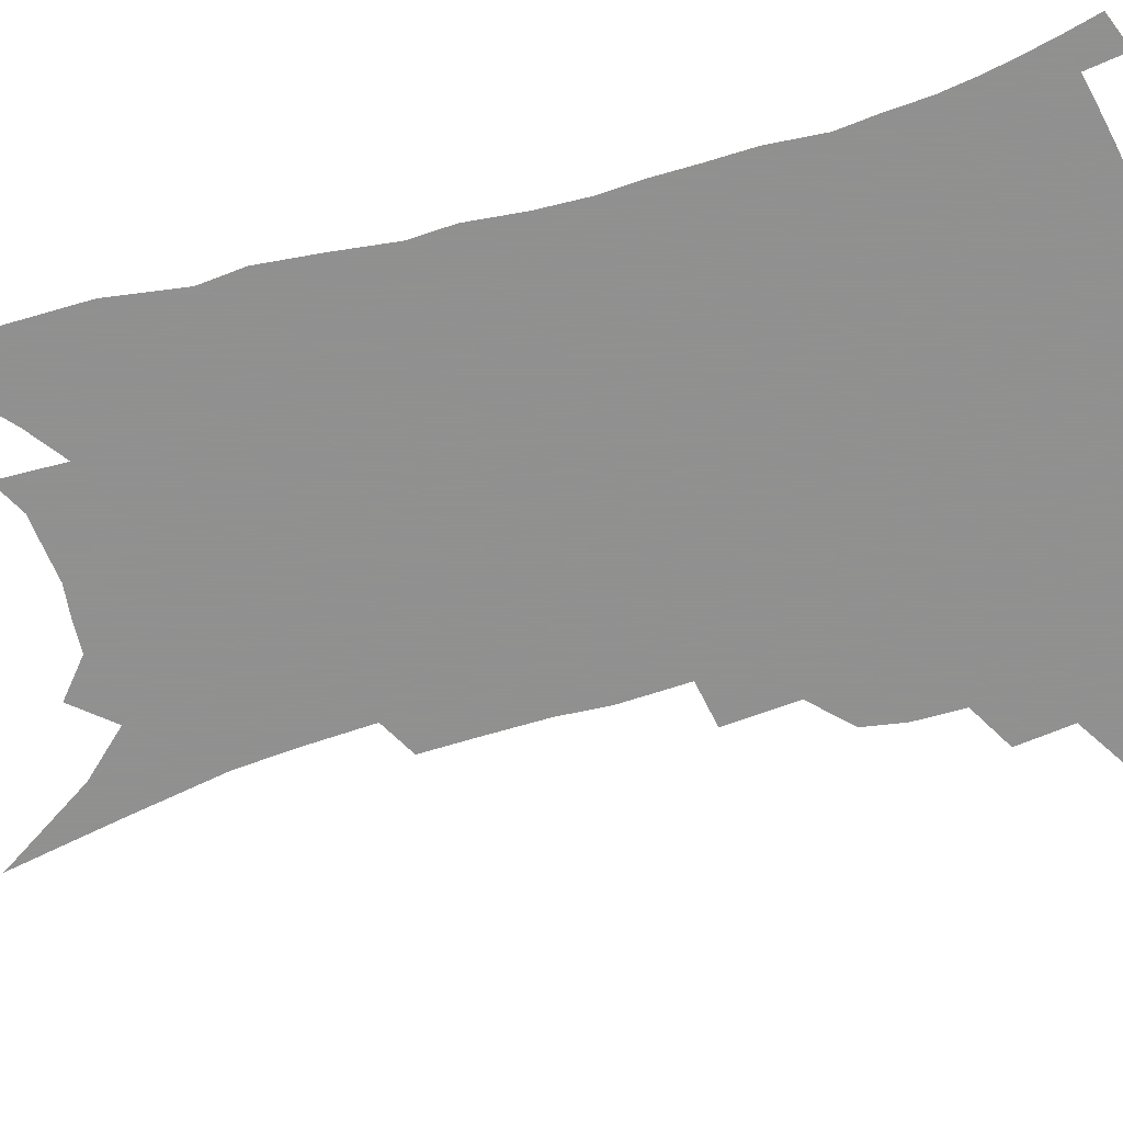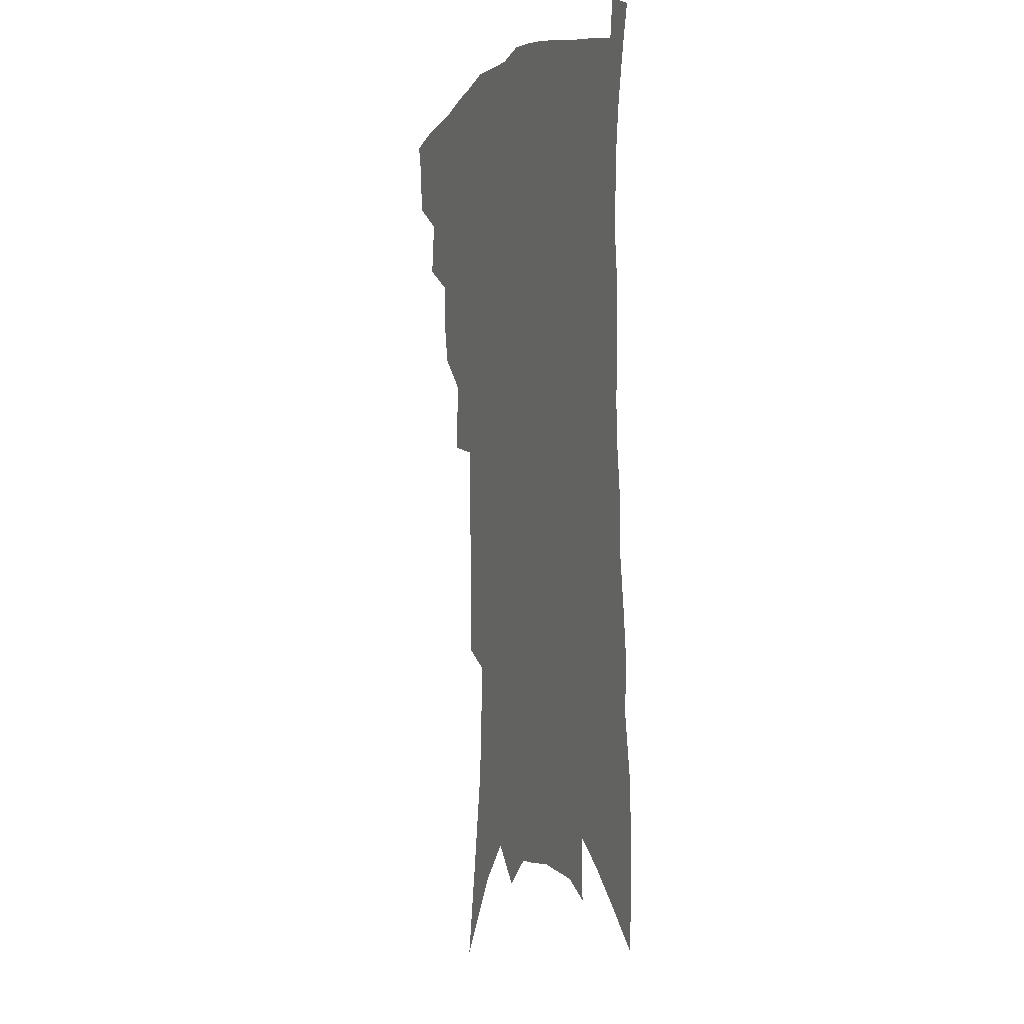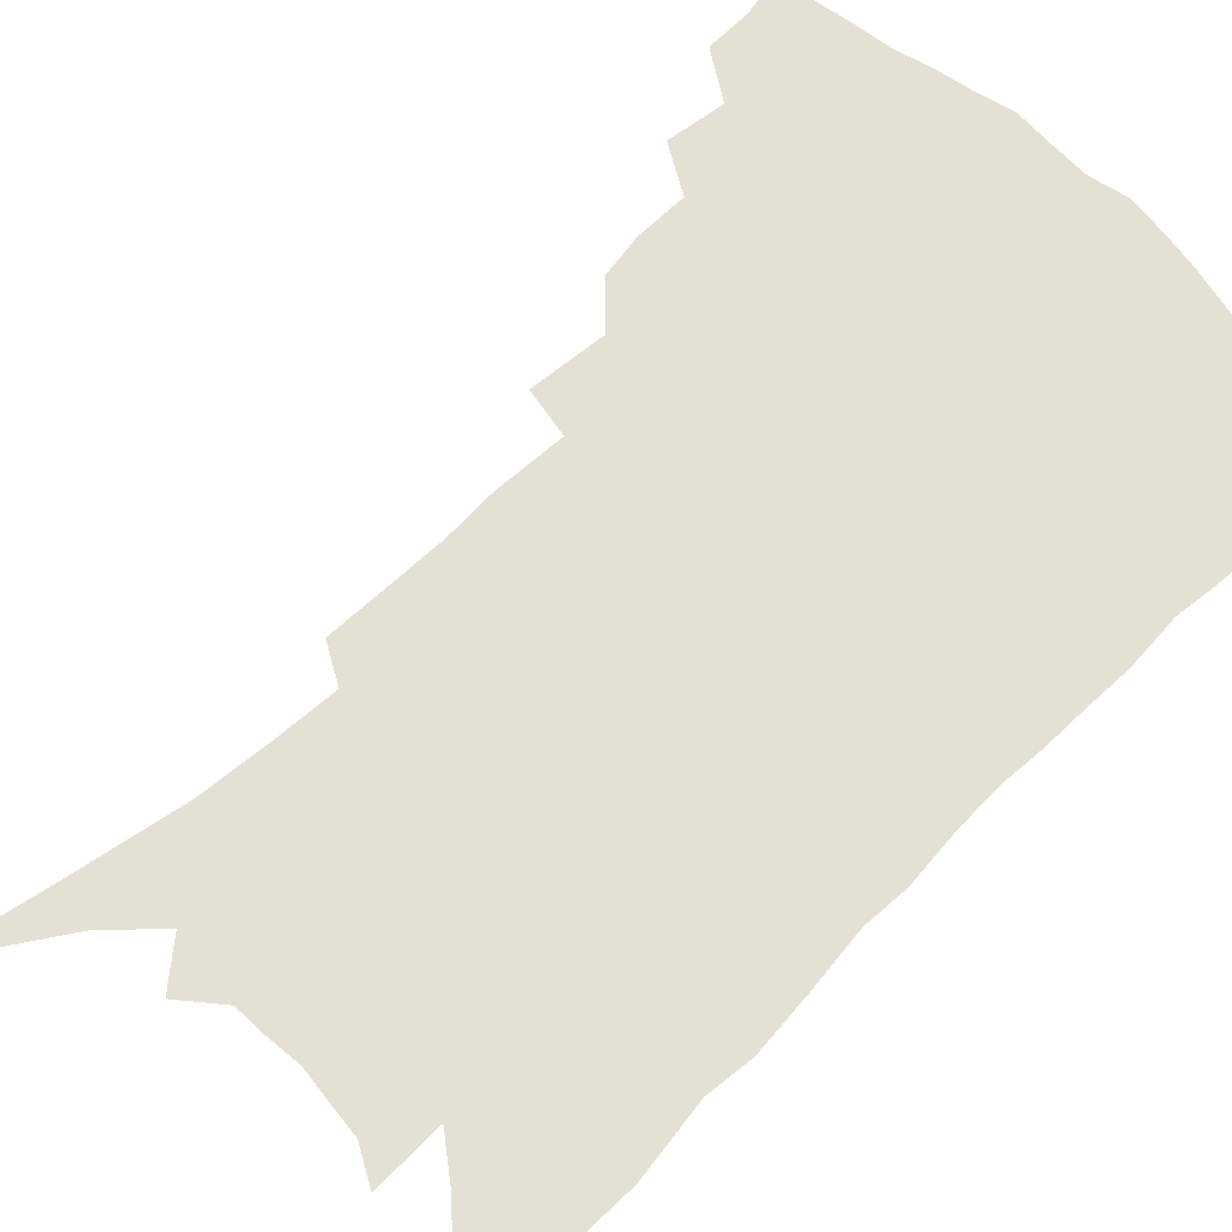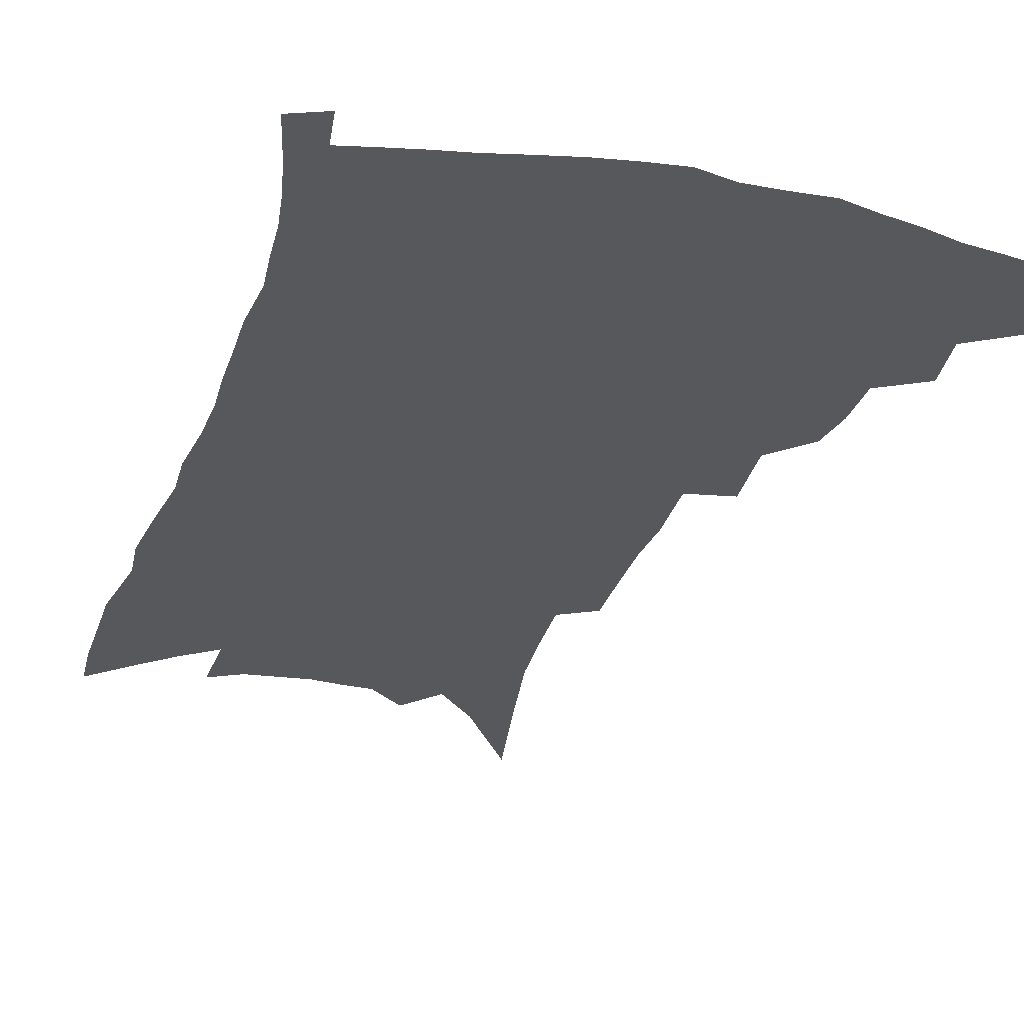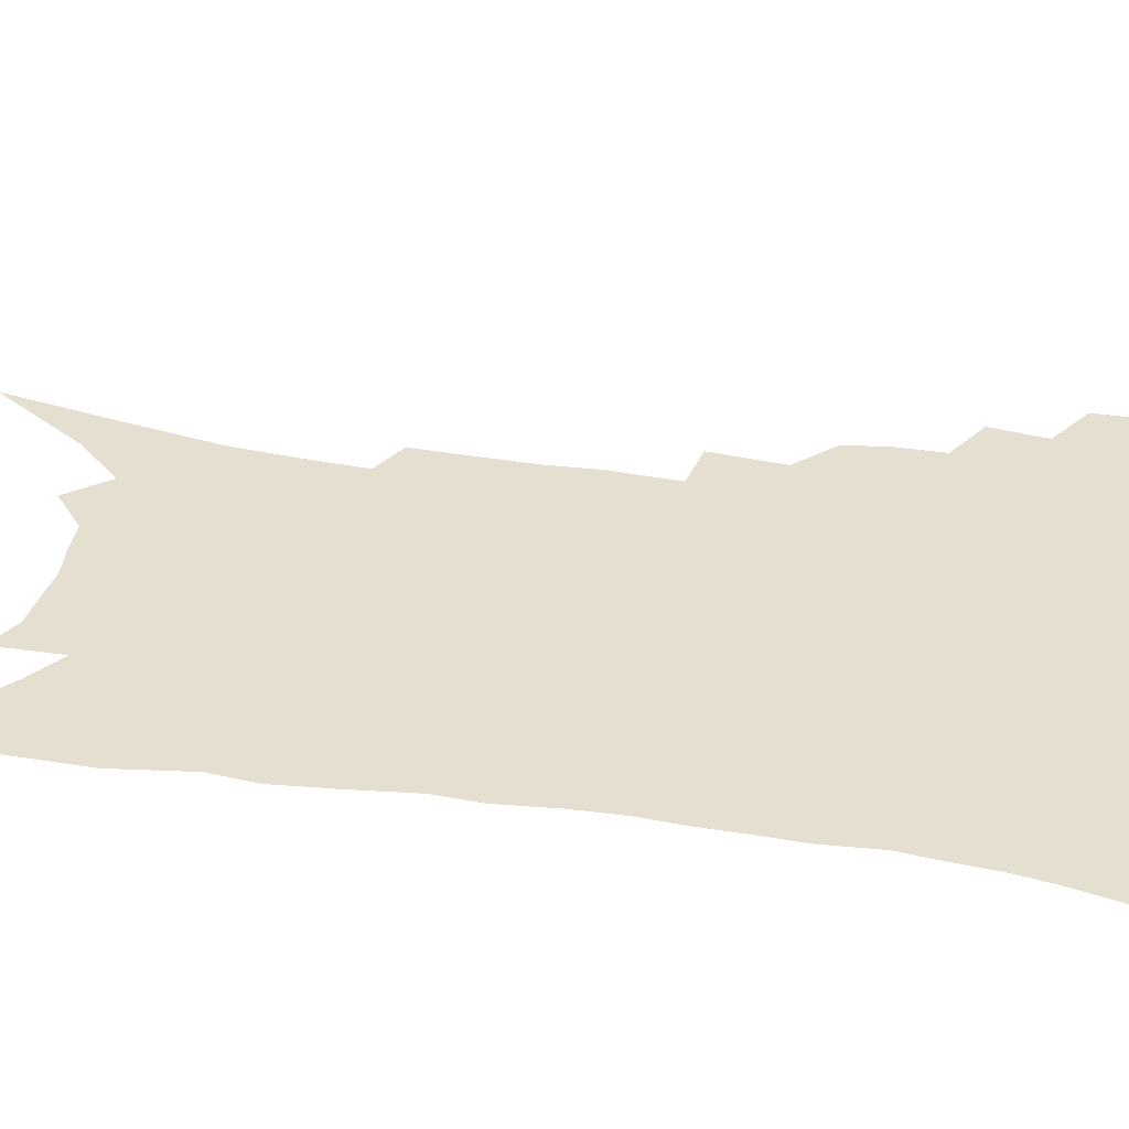
<metadata>
{"format":"obj","ext":"obj","renderer":"f3d","projection":"perspective","resolution":1024,"background":"white","views":[{"elev":-65.8,"azim":107.0,"up":"+Z"},{"elev":-0.2,"azim":67.9,"up":"+Y"},{"elev":66.1,"azim":46.9,"up":"+Z"},{"elev":-28.4,"azim":164.4,"up":"+Z"},{"elev":36.7,"azim":102.6,"up":"+Z"}]}
</metadata>
<code>
v 457.6 390 0
v 457.1 405.1 0
v 454.2 418.3 0
v 471.7 360.5 0
v 473.9 380.2 0
v 471.6 393.6 0
v 470.3 407.6 0
v 466.7 422 0
v 491 319.5 0
v 488.2 334 0
v 487.8 351.7 0
v 489 370.4 0
v 487.4 384 0
v 485.3 397.2 0
v 483 410.1 0
v 479.6 424.6 0
v 502.6 281.2 0
v 504.2 306.9 0
v 504.4 328 0
v 503.4 343.6 0
v 503.2 360.2 0
v 502 374 0
v 500.3 387 0
v 498.3 399.8 0
v 495.8 412.7 0
v 492.8 426.7 0
v 519.8 195 0
v 519.9 216 0
v 519.8 236.6 0
v 518.4 254.5 0
v 519 278.6 0
v 517.9 297.8 0
v 517.3 316.1 0
v 515.8 330.6 0
v 515.5 346.5 0
v 515.6 362.9 0
v 514.6 376.7 0
v 513 389.5 0
v 511.1 402 0
v 508.8 414.6 0
v 505.3 430.5 0
v 517.9 66.79 0
v 524.8 106.8 0
v 530.5 142.6 0
v 531.9 166.1 0
v 532.7 188.2 0
v 533.7 212.5 0
v 533.3 231.9 0
v 532.4 250.5 0
v 531.8 269.6 0
v 531.2 288.6 0
v 530.8 307 0
v 530.9 324.8 0
v 530.4 339.5 0
v 528.8 352.2 0
v 528.6 367 0
v 527.2 379.3 0
v 525.4 391.6 0
v 523.5 404.3 0
v 521.3 417.2 0
v 518.1 433.3 0
v 539.2 101.1 0
v 542.4 131.6 0
v 544.8 159.2 0
v 545.3 181 0
v 544.9 200.4 0
v 546.1 225.6 0
v 544.6 241.5 0
v 543.7 259 0
v 543.3 277.6 0
v 542.3 293.4 0
v 542.3 312.2 0
v 541.9 326.6 0
v 541.8 342.5 0
v 541 355.7 0
v 540.4 368.7 0
v 540.1 381.7 0
v 537.8 393.6 0
v 536.4 406.1 0
v 534 419.9 0
v 530.9 436.8 0
v 553.5 117.1 0
v 557 149.7 0
v 557.7 172.9 0
v 556.8 190.6 0
v 557 212.8 0
v 556.9 233.6 0
v 555.8 249.6 0
v 555.4 267.9 0
v 554.1 282.1 0
v 553.5 298.5 0
v 552.9 313.2 0
v 553.4 330.6 0
v 553.3 345.1 0
v 552.6 357.7 0
v 552 370.1 0
v 551.8 383 0
v 550.6 394.8 0
v 549.6 406.8 0
v 547.4 420.5 0
v 544.7 436.4 0
v 565.4 103.6 0
v 567.6 133.4 0
v 568.3 157 0
v 568.6 179.9 0
v 568 199.1 0
v 567.5 218.8 0
v 566.9 237.1 0
v 566.1 253.8 0
v 565.7 270.9 0
v 565.1 286.9 0
v 564.5 302 0
v 564.9 319.8 0
v 564.1 332 0
v 564.7 347.9 0
v 564 359.4 0
v 564.1 372.4 0
v 563.4 384 0
v 562.4 395.8 0
v 561.7 407.9 0
v 560.4 420.8 0
v 558.1 436.5 0
v 578.1 114.7 0
v 579 140.1 0
v 579.4 163.9 0
v 578.9 181.9 0
v 578.3 201.8 0
v 577.8 223.5 0
v 577.3 243.5 0
v 576.3 257.2 0
v 576.1 274.1 0
v 575.5 289 0
v 575.1 304 0
v 575.4 321.6 0
v 575.5 336 0
v 575.4 348.5 0
v 575.3 360.7 0
v 575.6 373.8 0
v 574.9 384.9 0
v 574.8 396.6 0
v 573.9 408.8 0
v 572.9 421.8 0
v 570.7 439.7 0
v 589.3 115.4 0
v 589.9 143.7 0
v 589.8 165.1 0
v 589.3 185.1 0
v 588.7 205.8 0
v 588.2 220.9 0
v 586.6 247.6 0
v 586.7 260.7 0
v 586.5 275.4 0
v 586 291.5 0
v 585.7 306.4 0
v 585.8 322.6 0
v 585.9 336.8 0
v 586.1 349.2 0
v 586.2 361 0
v 586.5 373.8 0
v 586.7 385.3 0
v 586.6 396.9 0
v 586.5 408.7 0
v 585.4 422.7 0
v 584.1 438.5 0
v 600.6 116.8 0
v 600.6 144 0
v 600.3 165.6 0
v 599.7 187 0
v 598.9 206.4 0
v 598.5 221.6 0
v 598.2 239.3 0
v 597.3 256.1 0
v 596.6 276.1 0
v 596.2 292.6 0
v 596 307.4 0
v 596.1 322.8 0
v 596.4 335.4 0
v 596.7 349.8 0
v 597.2 361.7 0
v 597.7 373.9 0
v 598.3 385.4 0
v 598.5 396.9 0
v 598.6 408.9 0
v 598.2 422.2 0
v 597.5 436.6 0
v 612 115.7 0
v 611.5 143.1 0
v 611.1 162.9 0
v 610.2 185.1 0
v 609.4 204.6 0
v 608.7 224.6 0
v 608.1 242.3 0
v 607.3 261.2 0
v 606.8 275.5 0
v 606.3 292.4 0
v 606.3 307 0
v 606.5 321.2 0
v 606.7 335.9 0
v 607.2 348.6 0
v 607.9 361.8 0
v 608.6 373.7 0
v 609.5 384.9 0
v 610.7 396.3 0
v 611.5 407.6 0
v 611.4 420.2 0
v 611.3 433.8 0
v 623.5 114.8 0
v 622.9 137.7 0
v 621.8 161.5 0
v 621.2 181.2 0
v 620 202.7 0
v 618.8 223.8 0
v 618.1 241.6 0
v 617.6 258.1 0
v 616.9 274.7 0
v 616.9 289.2 0
v 616.6 304.8 0
v 617.1 318.3 0
v 616.7 335.9 0
v 617.6 347.7 0
v 618.2 361.3 0
v 619.4 372.3 0
v 620.6 383.9 0
v 621.8 395.3 0
v 623 406.6 0
v 624.2 418.1 0
v 624.7 431 0
v 635.7 108.6 0
v 634.7 132.2 0
v 634 153.7 0
v 632.2 177.9 0
v 631 198.8 0
v 629.5 220 0
v 629.1 236.6 0
v 629.4 250.8 0
v 627.2 272.2 0
v 627.3 286.4 0
v 627 301.9 0
v 628.2 313.5 0
v 627.9 330.5 0
v 628.5 344 0
v 628.4 359.2 0
v 630.1 370.4 0
v 631.4 383.9 0
v 632.8 394.2 0
v 634.3 405.3 0
v 635.9 416.4 0
v 636.9 429 0
v 647.7 123 0
v 645.7 148.4 0
v 644.7 169.6 0
v 643.1 191.1 0
v 641.4 212.4 0
v 640.1 231.5 0
v 640 247.5 0
v 639.5 264.1 0
v 638.5 281.3 0
v 638.7 295.6 0
v 638.3 312.3 0
v 638.6 326.6 0
v 640 339 0
v 640.2 353.7 0
v 641 367.4 0
v 641.7 381.6 0
v 643.5 392.8 0
v 645.4 403.6 0
v 647.2 414.8 0
v 648.8 426.7 0
v 661.8 111.1 0
v 660.4 134.7 0
v 658.5 158 0
v 657.2 179 0
v 655.3 200.4 0
v 653.8 220.3 0
v 652.6 238.7 0
v 651.9 255.9 0
v 651.3 272.5 0
v 650 290.3 0
v 649.9 305.6 0
v 651.7 318.2 0
v 650.9 335.1 0
v 650.6 350.8 0
v 651.8 364.2 0
v 652.9 377.3 0
v 654.6 389.7 0
v 656.3 401.8 0
v 658.3 412.9 0
v 660.4 424.3 0
v 662.1 438.3 0
v 676.6 97.82 0
v 677.7 116.1 0
v 677.3 136.5 0
v 677.1 155.9 0
v 672.7 182.4 0
v 673.9 198.2 0
v 671.4 219.2 0
v 668.3 240.6 0
v 668.8 255.8 0
v 666.4 275.4 0
v 665.4 292.4 0
v 666 307 0
v 665.7 323.1 0
v 665.8 338.7 0
v 663.9 357.7 0
v 665 371.2 0
v 665.7 386.2 0
v 667.3 399.2 0
v 669.4 410.7 0
v 671.8 422 0
v 674.5 433.6 0
f 5 6 1
f 1 6 2
f 6 7 2
f 2 7 3
f 7 8 3
f 11 12 4
f 4 12 5
f 12 13 5
f 5 13 6
f 13 14 6
f 6 14 7
f 14 15 7
f 7 15 8
f 15 16 8
f 18 19 9
f 9 19 10
f 19 20 10
f 10 20 11
f 20 21 11
f 11 21 12
f 21 22 12
f 12 22 13
f 22 23 13
f 13 23 14
f 23 24 14
f 14 24 15
f 24 25 15
f 15 25 16
f 25 26 16
f 31 32 17
f 17 32 18
f 32 33 18
f 18 33 19
f 33 34 19
f 19 34 20
f 34 35 20
f 20 35 21
f 35 36 21
f 21 36 22
f 36 37 22
f 22 37 23
f 37 38 23
f 23 38 24
f 38 39 24
f 24 39 25
f 39 40 25
f 25 40 26
f 40 41 26
f 46 47 27
f 27 47 28
f 47 48 28
f 28 48 29
f 48 49 29
f 29 49 30
f 49 50 30
f 30 50 31
f 50 51 31
f 31 51 32
f 51 52 32
f 32 52 33
f 52 53 33
f 33 53 34
f 53 54 34
f 34 54 35
f 54 55 35
f 35 55 36
f 55 56 36
f 36 56 37
f 56 57 37
f 37 57 38
f 57 58 38
f 38 58 39
f 58 59 39
f 39 59 40
f 59 60 40
f 40 60 41
f 60 61 41
f 42 62 43
f 62 63 43
f 43 63 44
f 63 64 44
f 44 64 45
f 64 65 45
f 45 65 46
f 65 66 46
f 46 66 47
f 66 67 47
f 47 67 48
f 67 68 48
f 48 68 49
f 68 69 49
f 49 69 50
f 69 70 50
f 50 70 51
f 70 71 51
f 51 71 52
f 71 72 52
f 52 72 53
f 72 73 53
f 53 73 54
f 73 74 54
f 54 74 55
f 74 75 55
f 55 75 56
f 75 76 56
f 56 76 57
f 76 77 57
f 57 77 58
f 77 78 58
f 58 78 59
f 78 79 59
f 59 79 60
f 79 80 60
f 60 80 61
f 80 81 61
f 62 82 63
f 82 83 63
f 63 83 64
f 83 84 64
f 64 84 65
f 84 85 65
f 65 85 66
f 85 86 66
f 66 86 67
f 86 87 67
f 67 87 68
f 87 88 68
f 68 88 69
f 88 89 69
f 69 89 70
f 89 90 70
f 70 90 71
f 90 91 71
f 71 91 72
f 91 92 72
f 72 92 73
f 92 93 73
f 73 93 74
f 93 94 74
f 74 94 75
f 94 95 75
f 75 95 76
f 95 96 76
f 76 96 77
f 96 97 77
f 77 97 78
f 97 98 78
f 78 98 79
f 98 99 79
f 79 99 80
f 99 100 80
f 80 100 81
f 100 101 81
f 102 103 82
f 82 103 83
f 103 104 83
f 83 104 84
f 104 105 84
f 84 105 85
f 105 106 85
f 85 106 86
f 106 107 86
f 86 107 87
f 107 108 87
f 87 108 88
f 108 109 88
f 88 109 89
f 109 110 89
f 89 110 90
f 110 111 90
f 90 111 91
f 111 112 91
f 91 112 92
f 112 113 92
f 92 113 93
f 113 114 93
f 93 114 94
f 114 115 94
f 94 115 95
f 115 116 95
f 95 116 96
f 116 117 96
f 96 117 97
f 117 118 97
f 97 118 98
f 118 119 98
f 98 119 99
f 119 120 99
f 99 120 100
f 120 121 100
f 100 121 101
f 121 122 101
f 102 123 103
f 123 124 103
f 103 124 104
f 124 125 104
f 104 125 105
f 125 126 105
f 105 126 106
f 126 127 106
f 106 127 107
f 127 128 107
f 107 128 108
f 128 129 108
f 108 129 109
f 129 130 109
f 109 130 110
f 130 131 110
f 110 131 111
f 131 132 111
f 111 132 112
f 132 133 112
f 112 133 113
f 133 134 113
f 113 134 114
f 134 135 114
f 114 135 115
f 135 136 115
f 115 136 116
f 136 137 116
f 116 137 117
f 137 138 117
f 117 138 118
f 138 139 118
f 118 139 119
f 139 140 119
f 119 140 120
f 140 141 120
f 120 141 121
f 141 142 121
f 121 142 122
f 142 143 122
f 123 144 124
f 144 145 124
f 124 145 125
f 145 146 125
f 125 146 126
f 146 147 126
f 126 147 127
f 147 148 127
f 127 148 128
f 148 149 128
f 128 149 129
f 149 150 129
f 129 150 130
f 150 151 130
f 130 151 131
f 151 152 131
f 131 152 132
f 152 153 132
f 132 153 133
f 153 154 133
f 133 154 134
f 154 155 134
f 134 155 135
f 155 156 135
f 135 156 136
f 156 157 136
f 136 157 137
f 157 158 137
f 137 158 138
f 158 159 138
f 138 159 139
f 159 160 139
f 139 160 140
f 160 161 140
f 140 161 141
f 161 162 141
f 141 162 142
f 162 163 142
f 142 163 143
f 163 164 143
f 144 165 145
f 165 166 145
f 145 166 146
f 166 167 146
f 146 167 147
f 167 168 147
f 147 168 148
f 168 169 148
f 148 169 149
f 169 170 149
f 149 170 150
f 170 171 150
f 150 171 151
f 171 172 151
f 151 172 152
f 172 173 152
f 152 173 153
f 173 174 153
f 153 174 154
f 174 175 154
f 154 175 155
f 175 176 155
f 155 176 156
f 176 177 156
f 156 177 157
f 177 178 157
f 157 178 158
f 178 179 158
f 158 179 159
f 179 180 159
f 159 180 160
f 180 181 160
f 160 181 161
f 181 182 161
f 161 182 162
f 182 183 162
f 162 183 163
f 183 184 163
f 163 184 164
f 184 185 164
f 165 186 166
f 186 187 166
f 166 187 167
f 187 188 167
f 167 188 168
f 188 189 168
f 168 189 169
f 189 190 169
f 169 190 170
f 190 191 170
f 170 191 171
f 191 192 171
f 171 192 172
f 192 193 172
f 172 193 173
f 193 194 173
f 173 194 174
f 194 195 174
f 174 195 175
f 195 196 175
f 175 196 176
f 196 197 176
f 176 197 177
f 197 198 177
f 177 198 178
f 198 199 178
f 178 199 179
f 199 200 179
f 179 200 180
f 200 201 180
f 180 201 181
f 201 202 181
f 181 202 182
f 202 203 182
f 182 203 183
f 203 204 183
f 183 204 184
f 204 205 184
f 184 205 185
f 205 206 185
f 186 207 187
f 207 208 187
f 187 208 188
f 208 209 188
f 188 209 189
f 209 210 189
f 189 210 190
f 210 211 190
f 190 211 191
f 211 212 191
f 191 212 192
f 212 213 192
f 192 213 193
f 213 214 193
f 193 214 194
f 214 215 194
f 194 215 195
f 215 216 195
f 195 216 196
f 216 217 196
f 196 217 197
f 217 218 197
f 197 218 198
f 218 219 198
f 198 219 199
f 219 220 199
f 199 220 200
f 220 221 200
f 200 221 201
f 221 222 201
f 201 222 202
f 222 223 202
f 202 223 203
f 223 224 203
f 203 224 204
f 224 225 204
f 204 225 205
f 225 226 205
f 205 226 206
f 226 227 206
f 207 228 208
f 228 229 208
f 208 229 209
f 229 230 209
f 209 230 210
f 230 231 210
f 210 231 211
f 231 232 211
f 211 232 212
f 232 233 212
f 212 233 213
f 233 234 213
f 213 234 214
f 234 235 214
f 214 235 215
f 235 236 215
f 215 236 216
f 236 237 216
f 216 237 217
f 237 238 217
f 217 238 218
f 238 239 218
f 218 239 219
f 239 240 219
f 219 240 220
f 240 241 220
f 220 241 221
f 241 242 221
f 221 242 222
f 242 243 222
f 222 243 223
f 243 244 223
f 223 244 224
f 244 245 224
f 224 245 225
f 245 246 225
f 225 246 226
f 246 247 226
f 226 247 227
f 247 248 227
f 229 249 230
f 249 250 230
f 230 250 231
f 250 251 231
f 231 251 232
f 251 252 232
f 232 252 233
f 252 253 233
f 233 253 234
f 253 254 234
f 234 254 235
f 254 255 235
f 235 255 236
f 255 256 236
f 236 256 237
f 256 257 237
f 237 257 238
f 257 258 238
f 238 258 239
f 258 259 239
f 239 259 240
f 259 260 240
f 240 260 241
f 260 261 241
f 241 261 242
f 261 262 242
f 242 262 243
f 262 263 243
f 243 263 244
f 263 264 244
f 244 264 245
f 264 265 245
f 245 265 246
f 265 266 246
f 246 266 247
f 266 267 247
f 247 267 248
f 267 268 248
f 249 269 250
f 269 270 250
f 250 270 251
f 270 271 251
f 251 271 252
f 271 272 252
f 252 272 253
f 272 273 253
f 253 273 254
f 273 274 254
f 254 274 255
f 274 275 255
f 255 275 256
f 275 276 256
f 256 276 257
f 276 277 257
f 257 277 258
f 277 278 258
f 258 278 259
f 278 279 259
f 259 279 260
f 279 280 260
f 260 280 261
f 280 281 261
f 261 281 262
f 281 282 262
f 262 282 263
f 282 283 263
f 263 283 264
f 283 284 264
f 264 284 265
f 284 285 265
f 265 285 266
f 285 286 266
f 266 286 267
f 286 287 267
f 267 287 268
f 287 288 268
f 269 290 270
f 290 291 270
f 270 291 271
f 291 292 271
f 271 292 272
f 292 293 272
f 272 293 273
f 293 294 273
f 273 294 274
f 294 295 274
f 274 295 275
f 295 296 275
f 275 296 276
f 296 297 276
f 276 297 277
f 297 298 277
f 277 298 278
f 298 299 278
f 278 299 279
f 299 300 279
f 279 300 280
f 300 301 280
f 280 301 281
f 301 302 281
f 281 302 282
f 302 303 282
f 282 303 283
f 303 304 283
f 283 304 284
f 304 305 284
f 284 305 285
f 305 306 285
f 285 306 286
f 306 307 286
f 286 307 287
f 307 308 287
f 287 308 288
f 308 309 288
f 288 309 289
f 309 310 289

</code>
